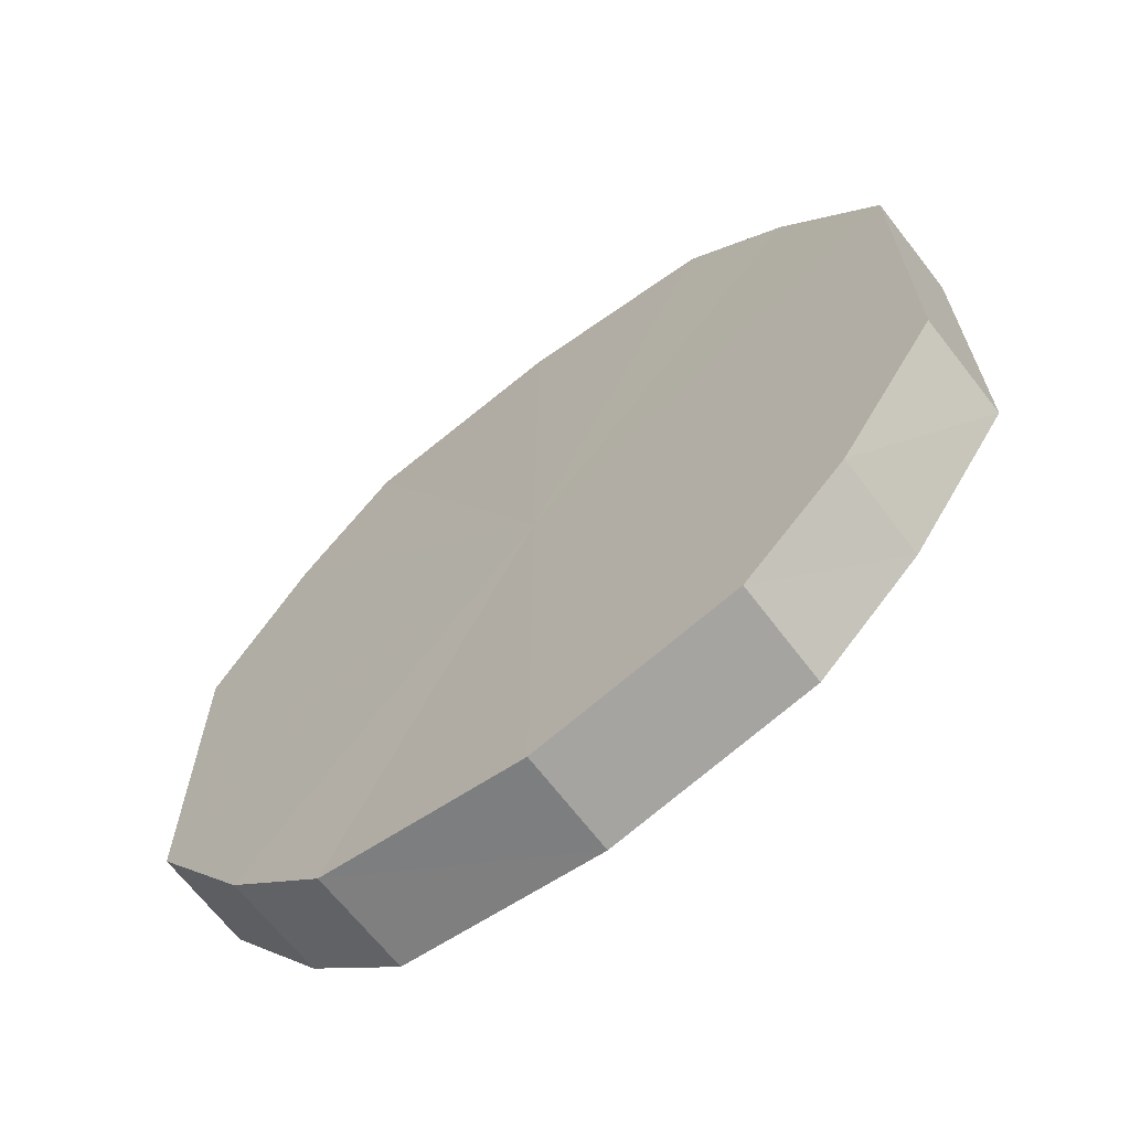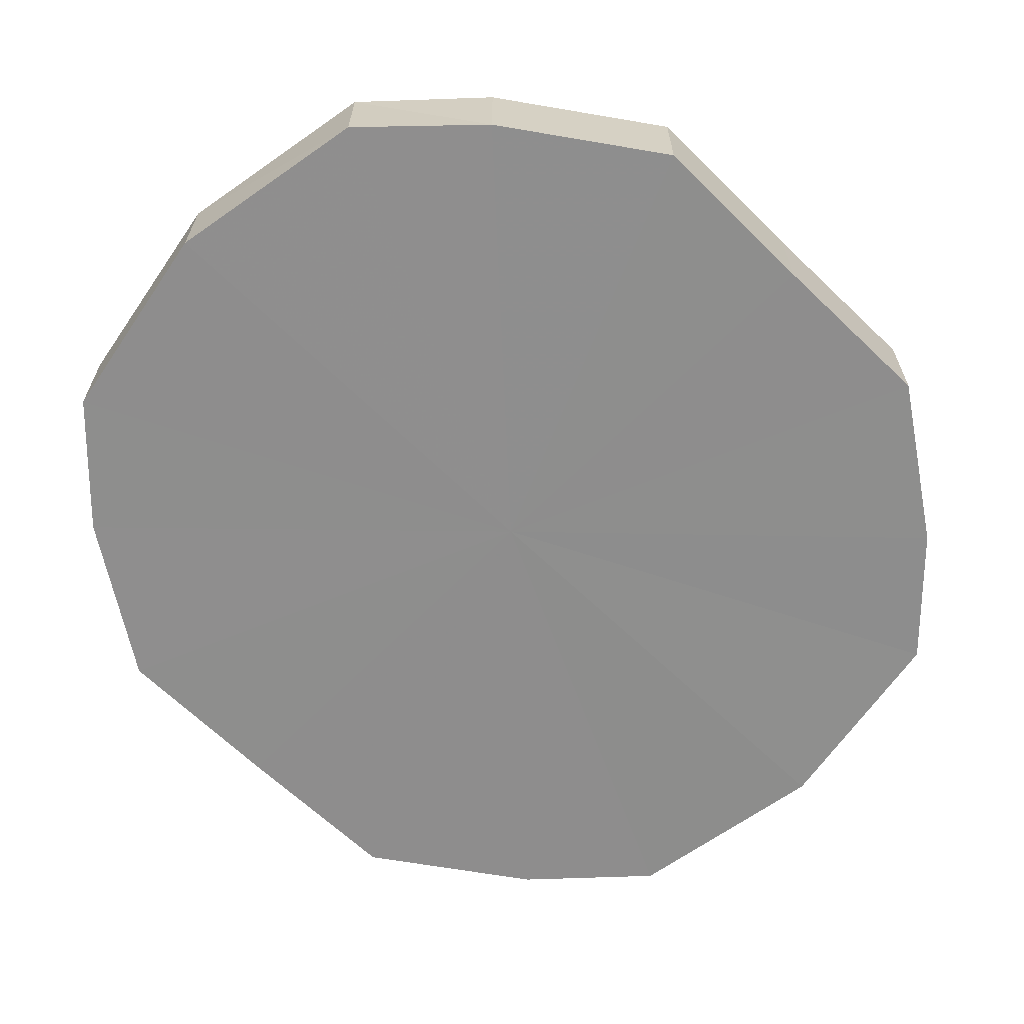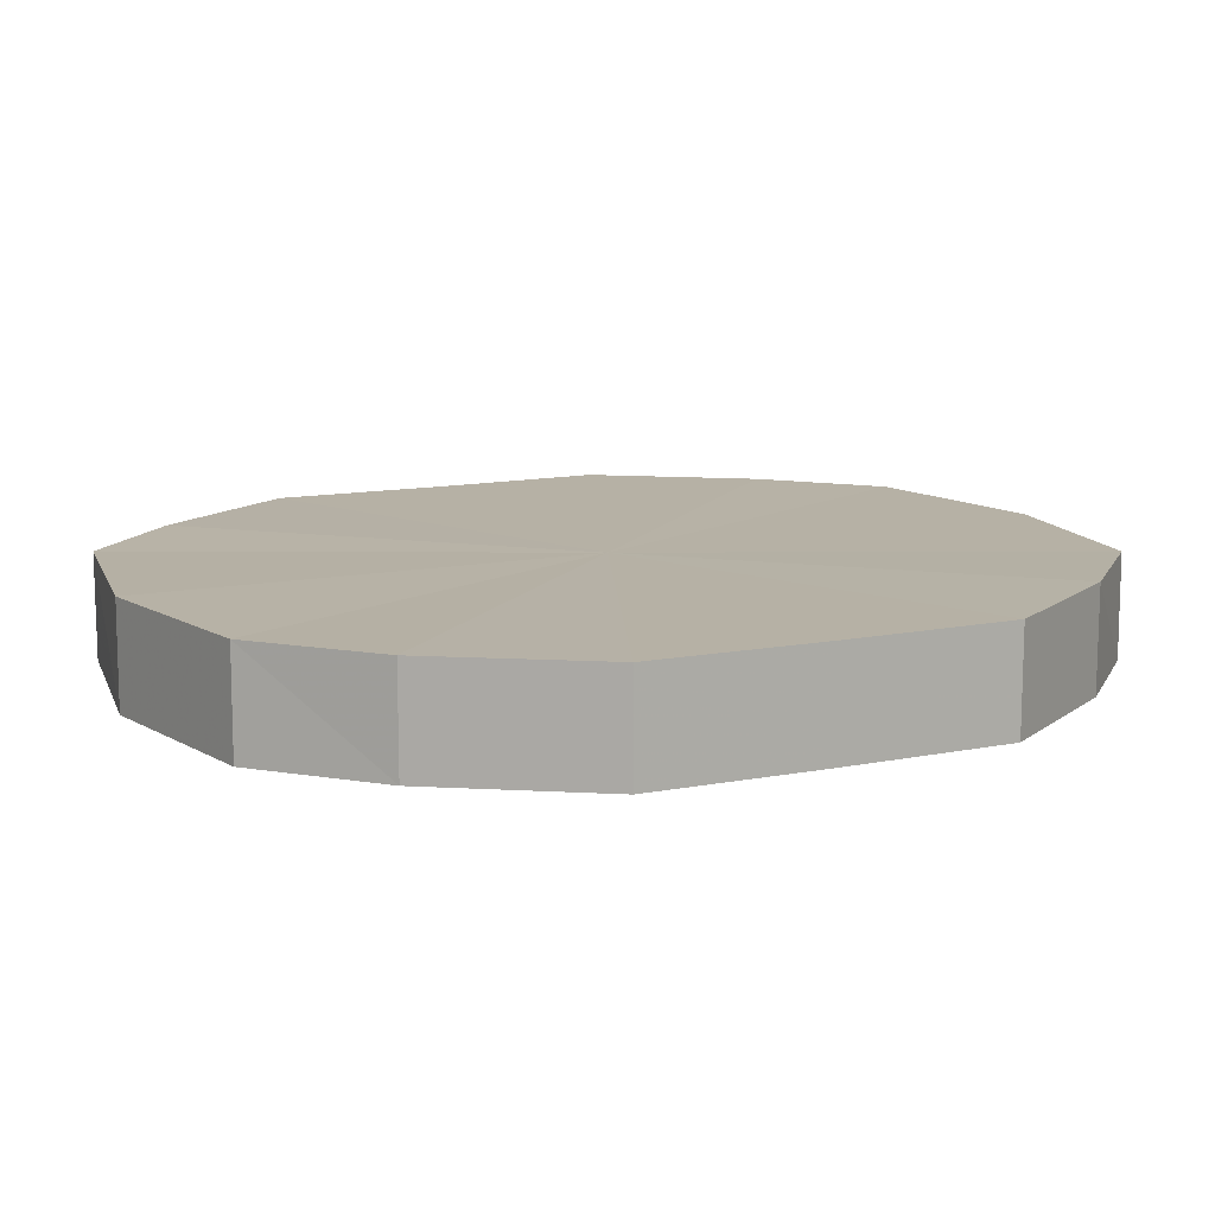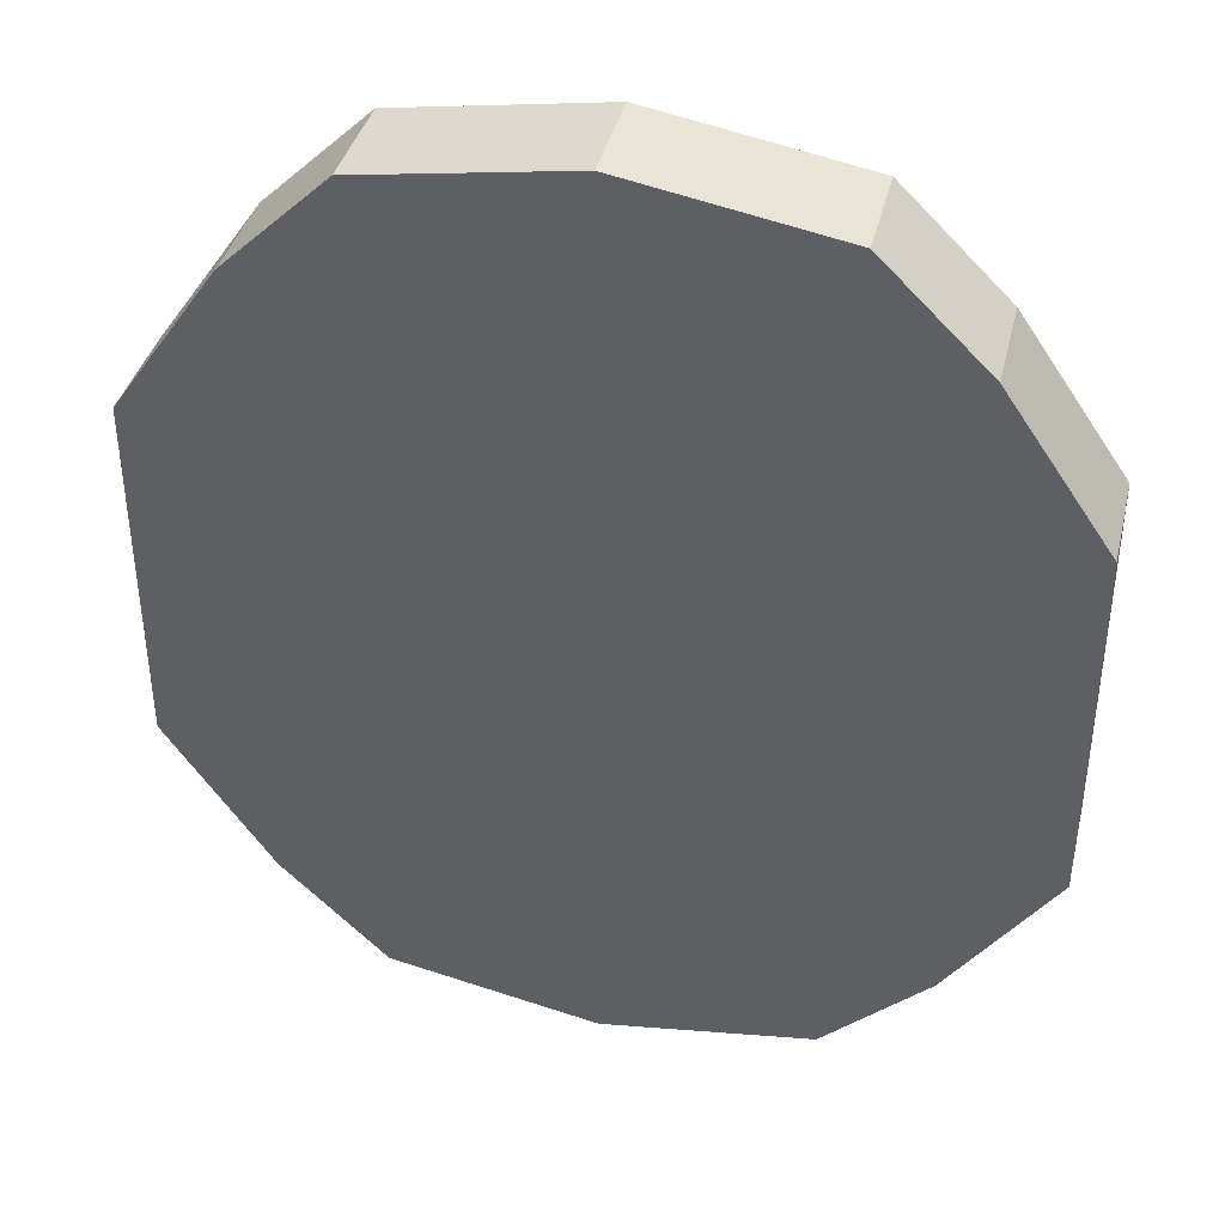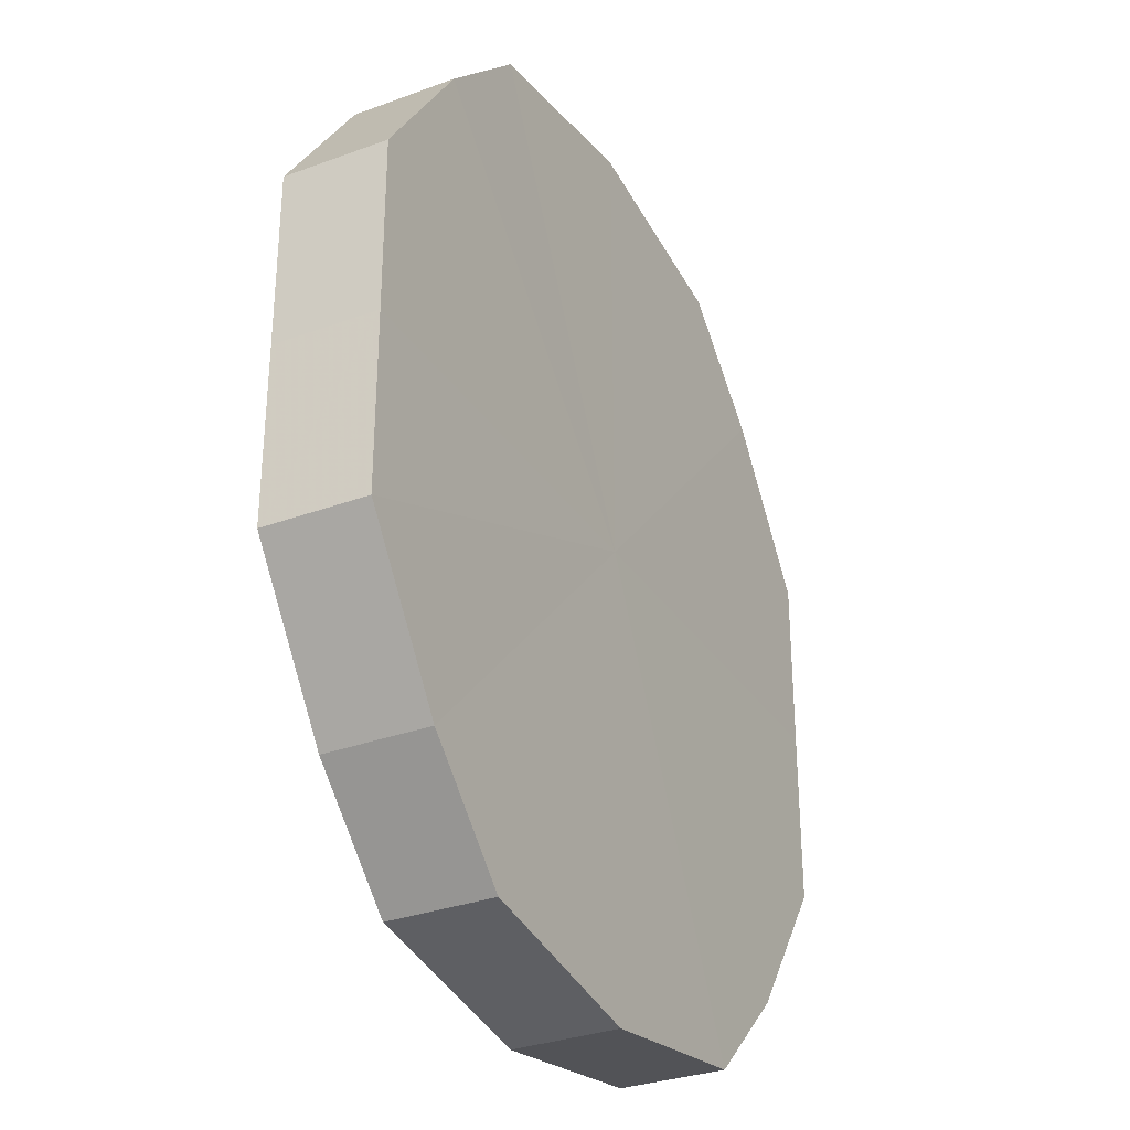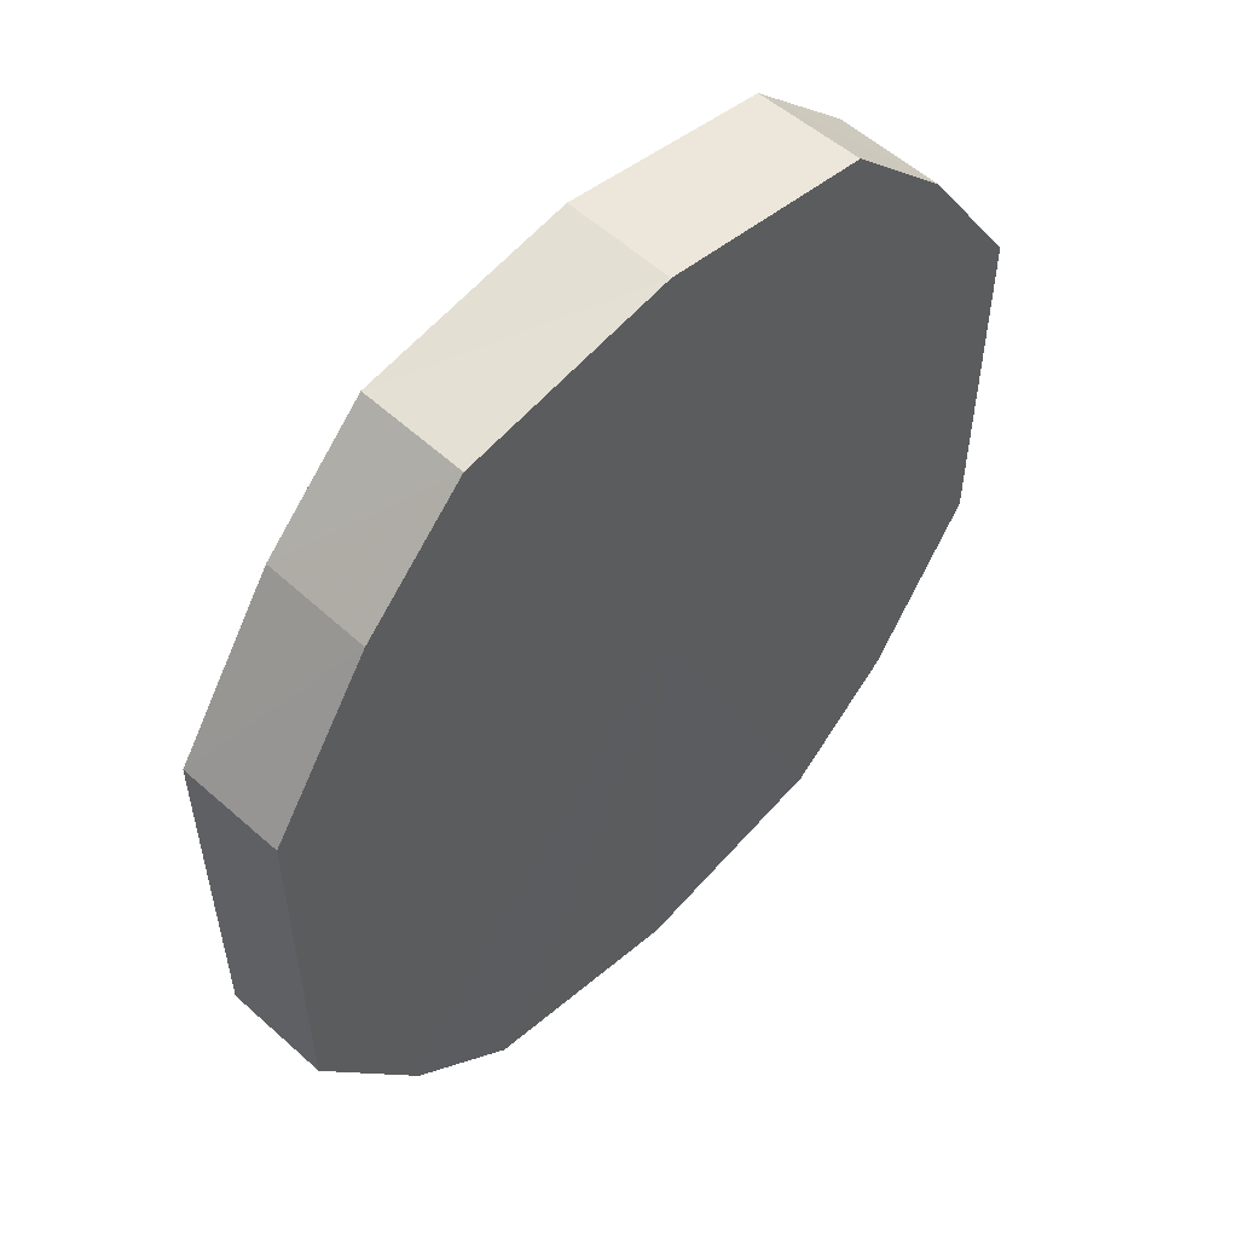
<metadata>
{"format":"obj","ext":"obj","renderer":"f3d","projection":"perspective","resolution":1024,"background":"white","views":[{"elev":-66.9,"azim":-142.3,"up":"+Z"},{"elev":-64.8,"azim":45.7,"up":"+Y"},{"elev":12.0,"azim":64.3,"up":"+Y"},{"elev":39.8,"azim":-165.7,"up":"+Z"},{"elev":-31.9,"azim":117.9,"up":"+Z"},{"elev":54.3,"azim":-46.2,"up":"+Z"}]}
</metadata>
<code>
o 1399
v 2229 1876 8.175
v 2229 1876 8.192
v 2229 1876 8.175
v 2229 1876 8.206
v 2229 1876 8.192
v 2229 1876 8.157
v 2229 1876 8.157
v 2229 1876 8.216
v 2229 1876 8.206
v 2229 1876 8.143
v 2229 1876 8.143
v 2229 1876 8.219
v 2229 1876 8.216
v 2229 1876 8.133
v 2229 1876 8.133
v 2229 1876 8.216
v 2229 1876 8.219
v 2229 1876 8.13
v 2229 1876 8.13
v 2229 1876 8.206
v 2229 1876 8.216
v 2229 1876 8.133
v 2229 1876 8.133
v 2229 1876 8.192
v 2229 1876 8.206
v 2229 1876 8.143
v 2229 1876 8.143
v 2229 1876 8.175
v 2229 1876 8.192
v 2229 1876 8.157
v 2229 1876 8.157
v 2229 1876 8.175
v 2229 1876 8.175
v 2229 1876 8.192
v 2229 1876 8.192
v 2229 1876 8.206
v 2229 1876 8.206
v 2229 1876 8.157
v 2229 1876 8.175
v 2229 1876 8.143
v 2229 1876 8.157
v 2229 1876 8.216
v 2229 1876 8.216
v 2229 1876 8.133
v 2229 1876 8.143
v 2229 1876 8.13
v 2229 1876 8.133
v 2229 1876 8.219
v 2229 1876 8.219
v 2229 1876 8.133
v 2229 1876 8.13
v 2229 1876 8.143
v 2229 1876 8.133
v 2229 1876 8.216
v 2229 1876 8.216
v 2229 1876 8.157
v 2229 1876 8.143
v 2229 1876 8.175
v 2229 1876 8.157
v 2229 1876 8.206
v 2229 1876 8.206
v 2229 1876 8.192
v 2229 1876 8.175
v 2229 1876 8.192
v 2229 1876 8.175
v 2229 1876 8.192
v 2229 1876 8.175
v 2229 1876 8.206
v 2229 1876 8.157
v 2229 1876 8.216
v 2229 1876 8.143
v 2229 1876 8.219
v 2229 1876 8.133
v 2229 1876 8.216
v 2229 1876 8.13
v 2229 1876 8.206
v 2229 1876 8.133
v 2229 1876 8.192
v 2229 1876 8.143
v 2229 1876 8.175
v 2229 1876 8.157
v 2229 1876 8.175
v 2229 1876 8.175
v 2229 1876 8.192
v 2229 1876 8.157
v 2229 1876 8.206
v 2229 1876 8.143
v 2229 1876 8.216
v 2229 1876 8.133
v 2229 1876 8.219
v 2229 1876 8.13
v 2229 1876 8.216
v 2229 1876 8.133
v 2229 1876 8.206
v 2229 1876 8.143
v 2229 1876 8.192
v 2229 1876 8.157
v 2229 1876 8.175
f 1 2 3
f 2 4 5
f 6 1 7
f 4 8 9
f 10 6 11
f 8 12 13
f 14 10 15
f 12 16 17
f 18 14 19
f 16 20 21
f 22 18 23
f 20 24 25
f 26 22 27
f 24 28 29
f 30 26 31
f 28 30 32
f 33 34 35
f 35 36 37
f 38 39 33
f 40 41 38
f 37 42 43
f 44 45 40
f 46 47 44
f 43 48 49
f 50 51 46
f 52 53 50
f 49 54 55
f 56 57 52
f 58 59 56
f 55 60 61
f 62 63 58
f 61 64 62
f 65 66 67
f 65 68 66
f 65 67 69
f 65 70 68
f 65 69 71
f 65 72 70
f 65 71 73
f 65 74 72
f 65 73 75
f 65 76 74
f 65 75 77
f 65 78 76
f 65 77 79
f 65 80 78
f 65 79 81
f 65 81 80
f 82 83 84
f 82 85 83
f 82 84 86
f 82 87 85
f 82 86 88
f 82 89 87
f 82 88 90
f 82 91 89
f 82 90 92
f 82 93 91
f 82 92 94
f 82 95 93
f 82 94 96
f 82 97 95
f 82 96 98
f 82 98 97

</code>
